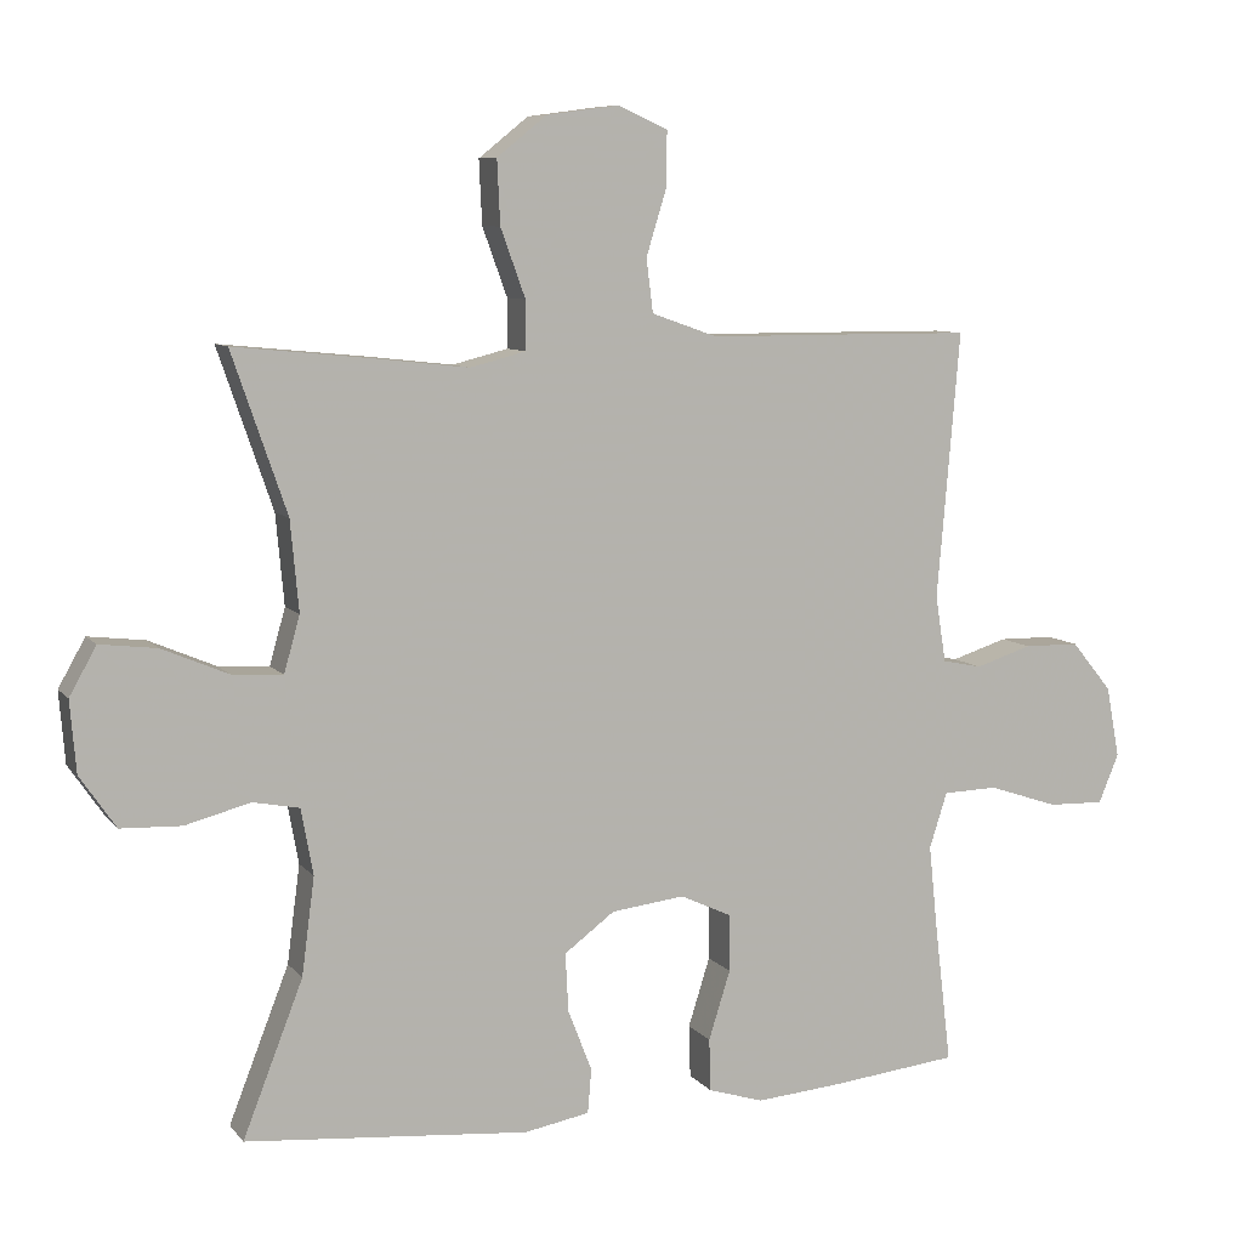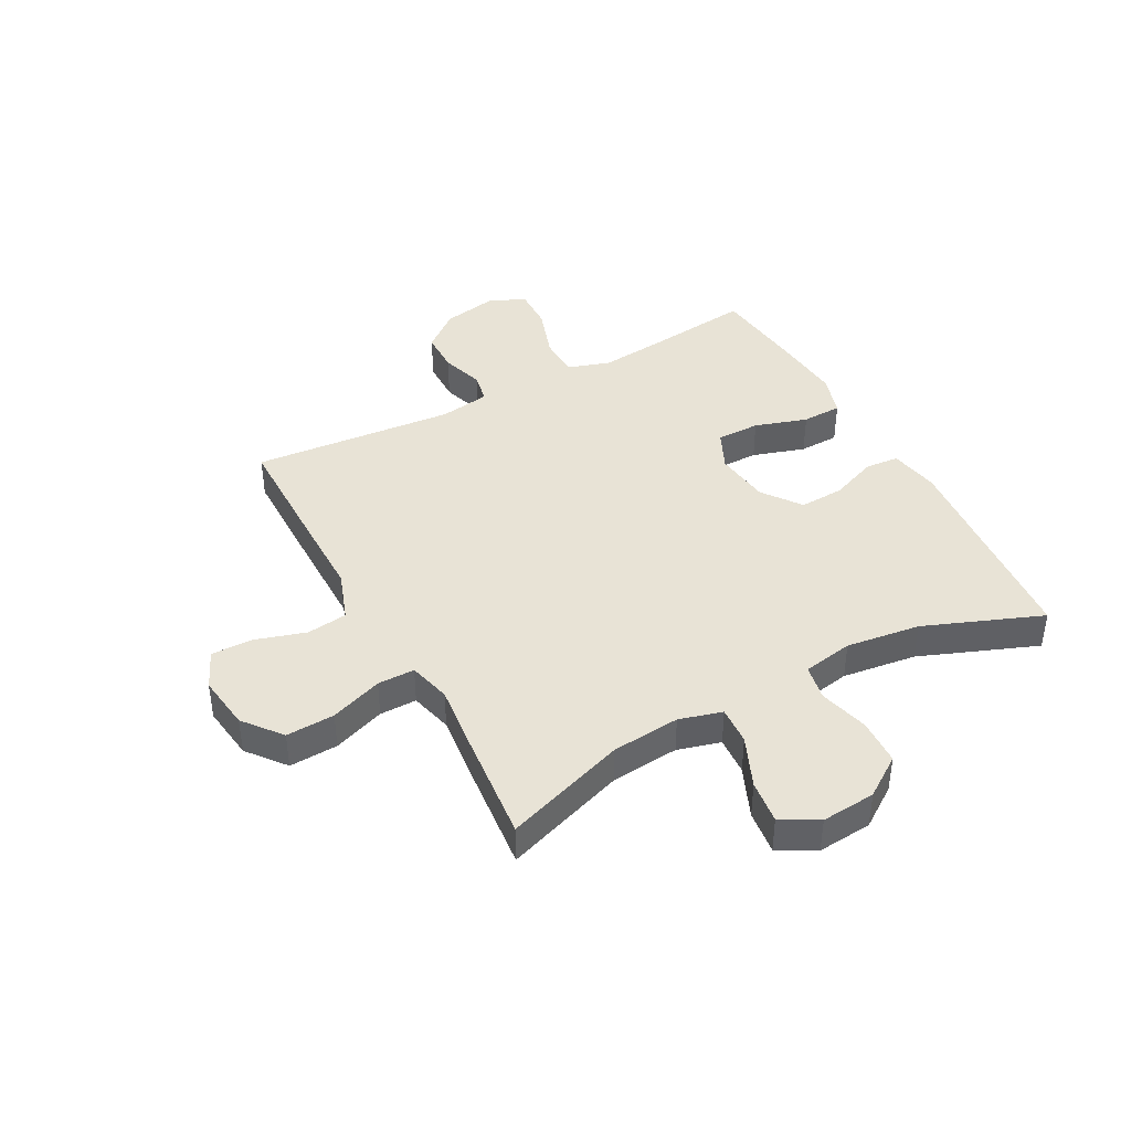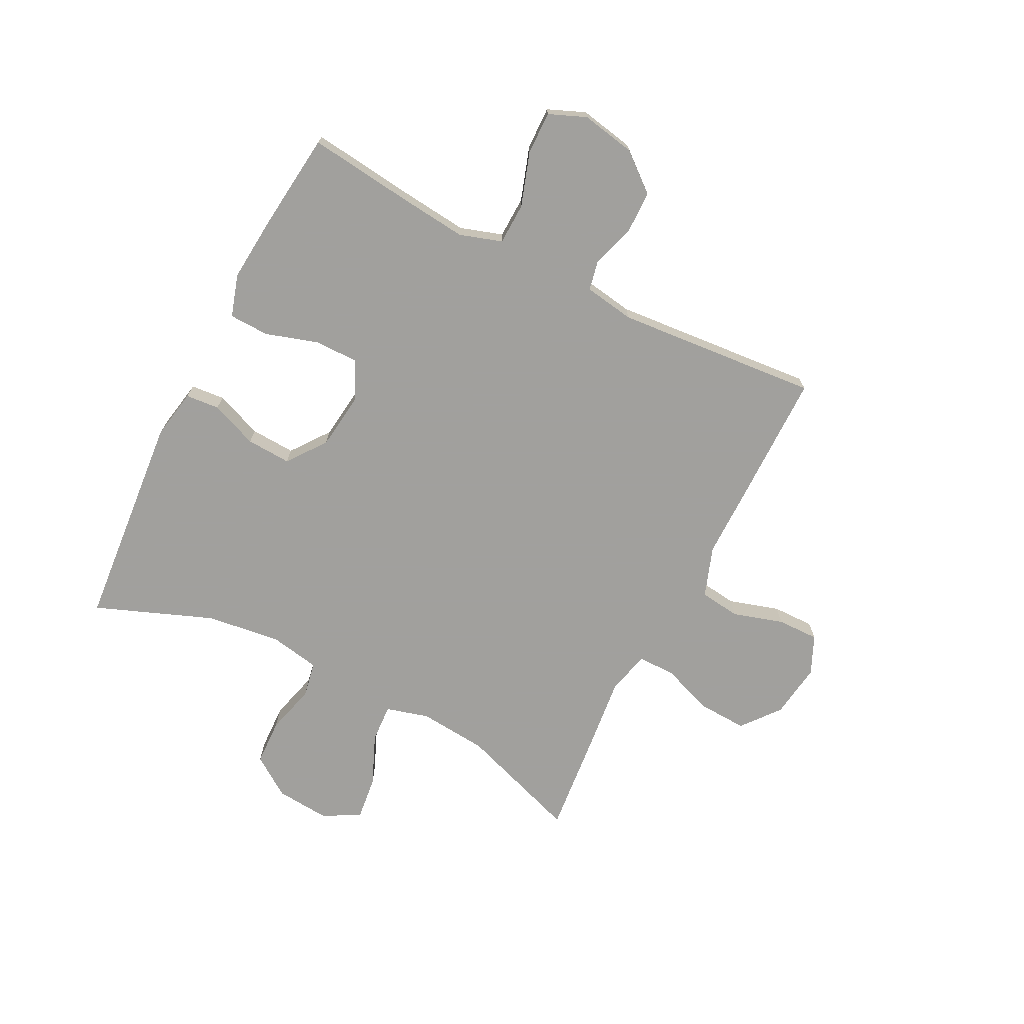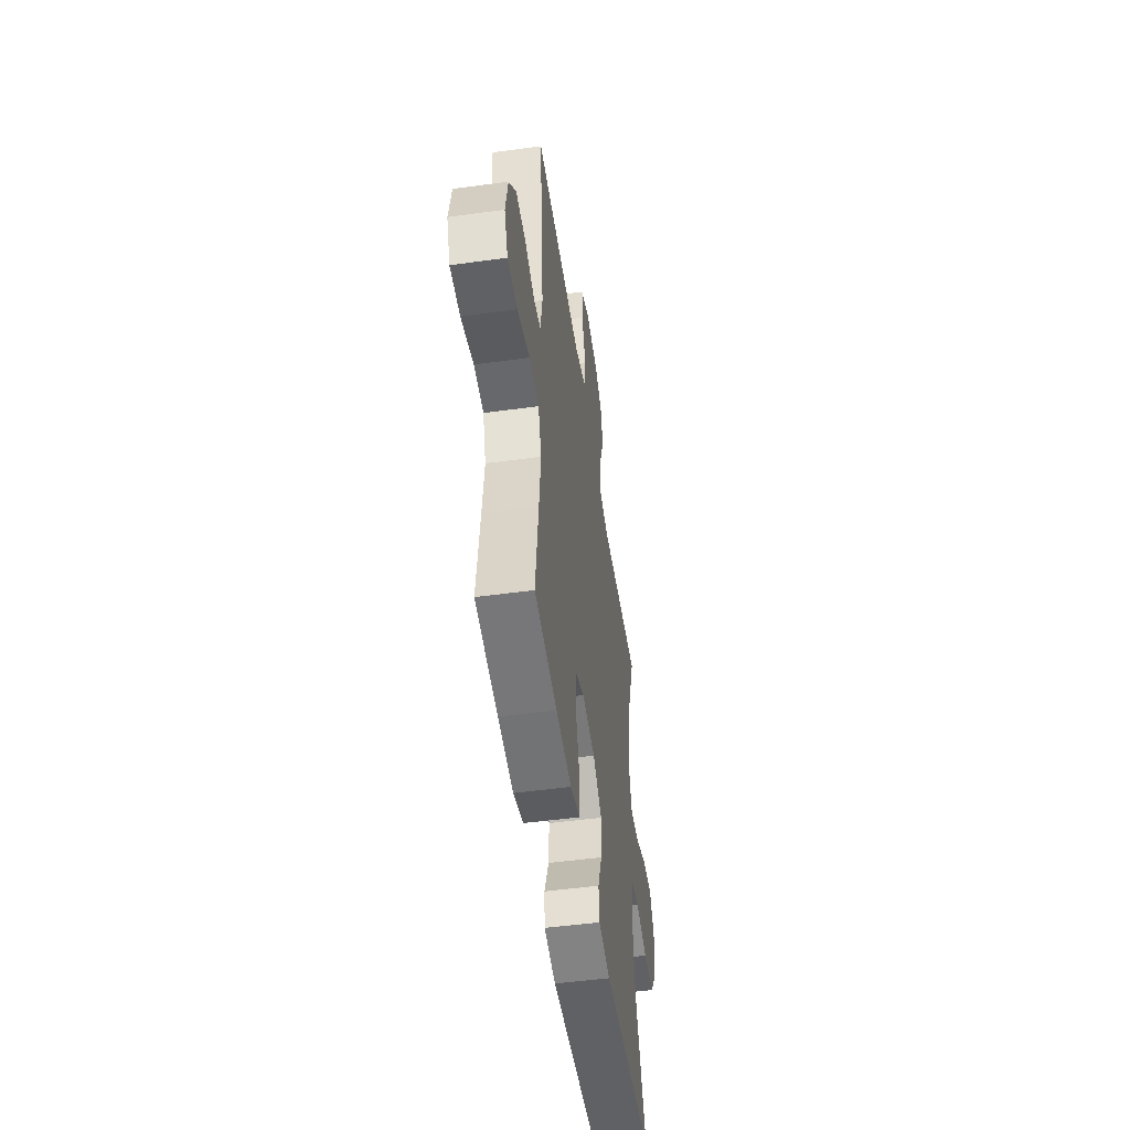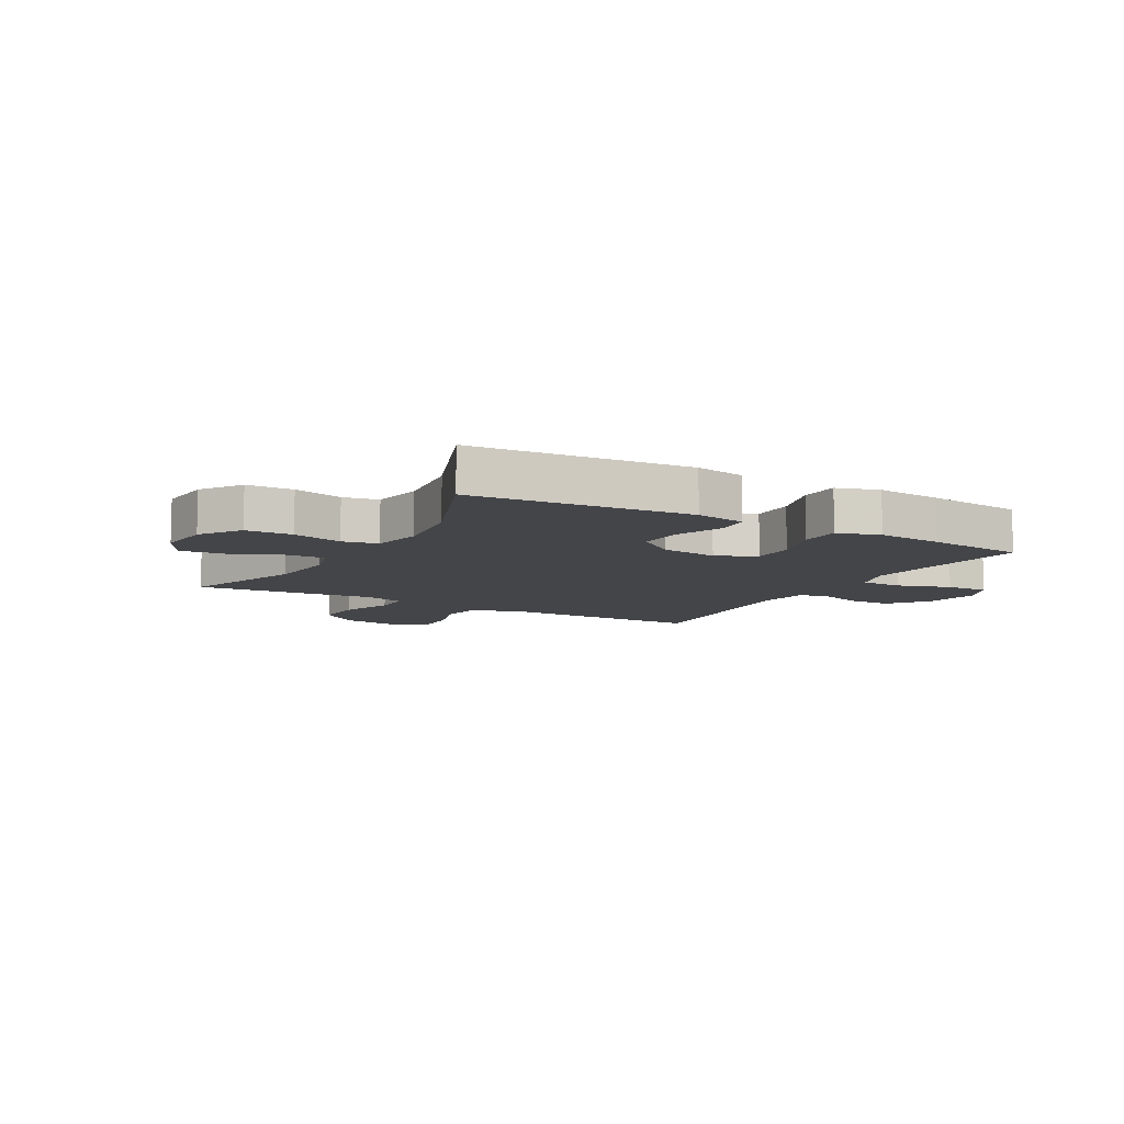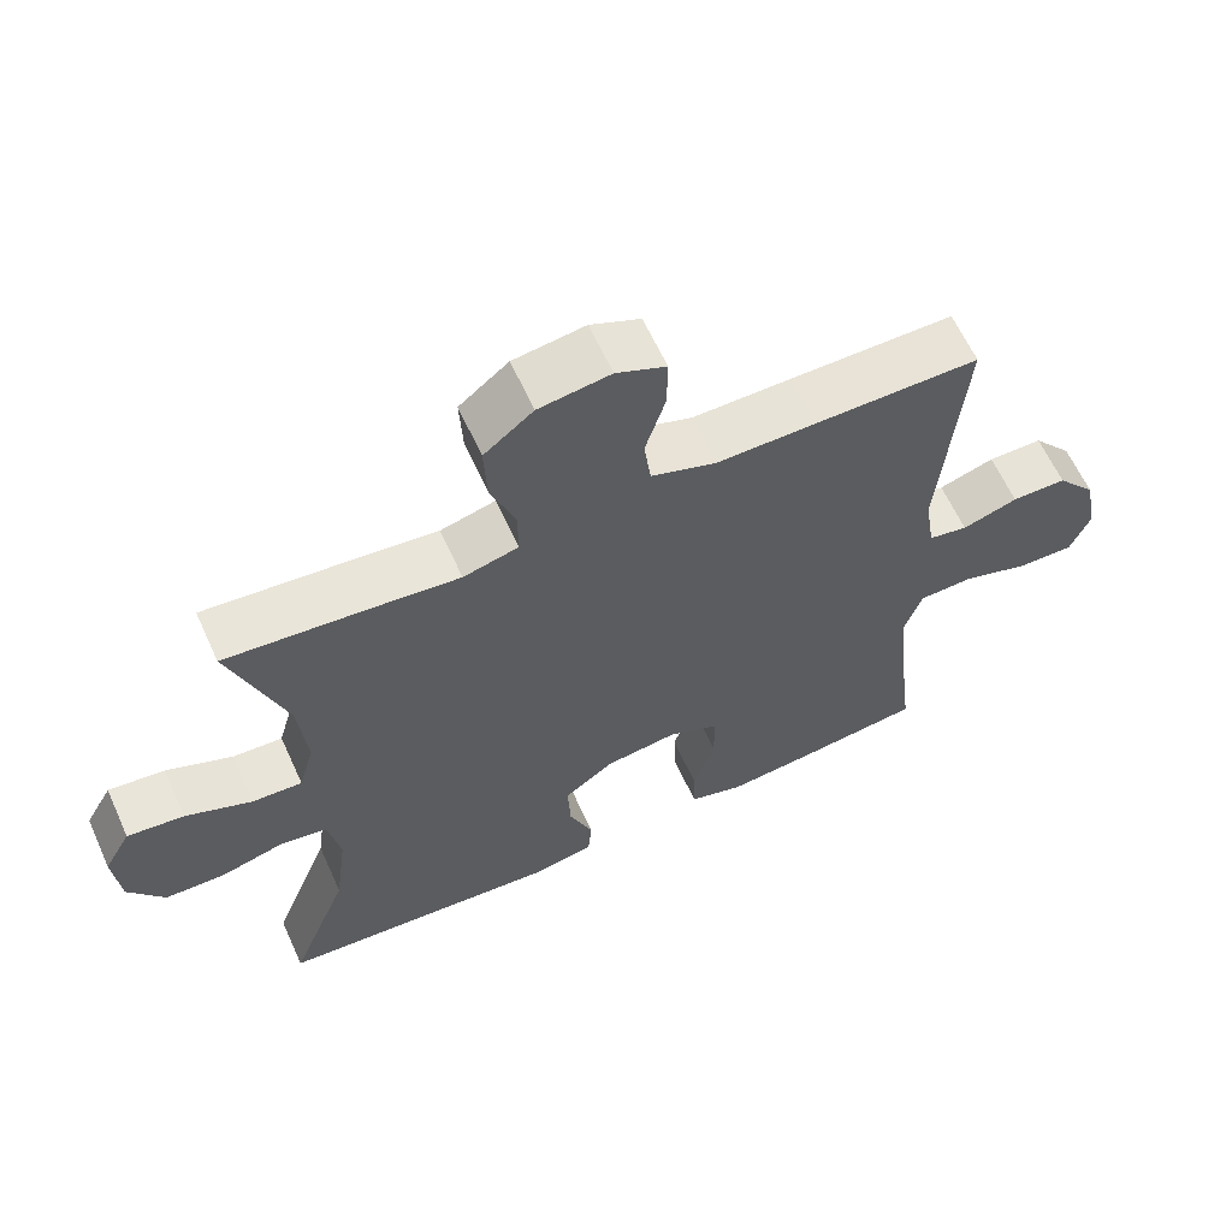
<metadata>
{"format":"obj","ext":"obj","renderer":"f3d","projection":"perspective","resolution":1024,"background":"white","views":[{"elev":8.2,"azim":158.5,"up":"+Z"},{"elev":41.6,"azim":61.7,"up":"+Y"},{"elev":-71.7,"azim":-117.0,"up":"+Y"},{"elev":-51.0,"azim":-81.6,"up":"+Z"},{"elev":-9.1,"azim":150.4,"up":"+Y"},{"elev":62.7,"azim":155.5,"up":"+Z"}]}
</metadata>
<code>
v 0.5 0.07 -0.5
v 0.122 0.07 -0.533
v 0.035 0.07 -0.517
v 0.03 0.07 -0.458
v 0.062 0.07 -0.376
v 0.066 0.07 -0.298
v -0.001 0.07 -0.248
v -0.099 0.07 -0.236
v -0.168 0.07 -0.268
v -0.168 0.07 -0.344
v -0.139 0.07 -0.436
v -0.141 0.07 -0.506
v -0.215 0.07 -0.529
v -0.331 0.07 -0.519
v -0.5 0.07 -0.5
v -0.478 0.07 -0.315
v -0.466 0.07 -0.2
v -0.49 0.07 -0.126
v -0.563 0.07 -0.124
v -0.656 0.07 -0.155
v -0.731 0.07 -0.157
v -0.758 0.07 -0.092
v -0.74 0.07 0.003
v -0.686 0.07 0.069
v -0.612 0.07 0.07
v -0.537 0.07 0.046
v -0.484 0.07 0.057
v -0.47 0.07 0.145
v -0.5 0.07 0.5
v -0.276 0.07 0.501
v -0.144 0.07 0.501
v -0.056 0.07 0.532
v -0.047 0.07 0.603
v -0.074 0.07 0.691
v -0.075 0.07 0.764
v -0.008 0.07 0.794
v 0.088 0.07 0.781
v 0.154 0.07 0.728
v 0.15 0.07 0.643
v 0.117 0.07 0.552
v 0.117 0.07 0.487
v 0.191 0.07 0.468
v 0.308 0.07 0.481
v 0.5 0.07 0.5
v 0.427 0.07 0.288
v 0.416 0.07 0.168
v 0.437 0.07 0.093
v 0.504 0.07 0.097
v 0.593 0.07 0.135
v 0.669 0.07 0.144
v 0.705 0.07 0.08
v 0.697 0.07 -0.015
v 0.649 0.07 -0.085
v 0.568 0.07 -0.088
v 0.481 0.07 -0.065
v 0.419 0.07 -0.077
v 0.403 0.07 -0.165
v 0.42 0.07 -0.295
v 0.5 0 -0.5
v 0.122 0 -0.533
v 0.035 0 -0.517
v 0.03 0 -0.458
v 0.062 0 -0.376
v 0.066 0 -0.298
v -0.001 0 -0.248
v -0.099 0 -0.236
v -0.168 0 -0.268
v -0.168 0 -0.344
v -0.139 0 -0.436
v -0.141 0 -0.506
v -0.215 0 -0.529
v -0.331 0 -0.519
v -0.5 0 -0.5
v -0.478 0 -0.315
v -0.466 0 -0.2
v -0.49 0 -0.126
v -0.563 0 -0.124
v -0.656 0 -0.155
v -0.731 0 -0.157
v -0.758 0 -0.092
v -0.74 0 0.003
v -0.686 0 0.069
v -0.612 0 0.07
v -0.537 0 0.046
v -0.484 0 0.057
v -0.47 0 0.145
v -0.5 0 0.5
v -0.276 0 0.501
v -0.144 0 0.501
v -0.056 0 0.532
v -0.047 0 0.603
v -0.074 0 0.691
v -0.075 0 0.764
v -0.008 0 0.794
v 0.088 0 0.781
v 0.154 0 0.728
v 0.15 0 0.643
v 0.117 0 0.552
v 0.117 0 0.487
v 0.191 0 0.468
v 0.308 0 0.481
v 0.5 0 0.5
v 0.427 0 0.288
v 0.416 0 0.168
v 0.437 0 0.093
v 0.504 0 0.097
v 0.593 0 0.135
v 0.669 0 0.144
v 0.705 0 0.08
v 0.697 0 -0.015
v 0.649 0 -0.085
v 0.568 0 -0.088
v 0.481 0 -0.065
v 0.419 0 -0.077
v 0.403 0 -0.165
v 0.42 0 -0.295
f 53 54 55
f 52 53 55
f 51 52 55
f 50 51 55
f 49 50 55
f 48 49 55
f 47 48 55 56
f 46 47 56 57
f 42 43 44 45
f 41 42 45 46
f 38 39 40
f 37 38 40
f 36 37 40
f 35 36 40
f 34 35 40
f 33 34 40
f 32 33 40 41
f 41 46 57
f 32 41 57
f 31 32 57
f 31 57 58
f 30 31 58
f 29 30 58
f 28 29 58
f 24 25 26
f 23 24 26
f 22 23 26
f 21 22 26
f 20 21 26
f 19 20 26
f 18 19 26 27
f 14 15 16
f 13 14 16
f 12 13 16
f 11 12 16
f 10 11 16
f 9 10 16 17
f 18 27 28
f 17 18 28
f 9 17 28
f 8 9 28
f 3 4 5
f 2 3 5
f 1 2 5
f 58 1 5
f 58 5 6
f 7 8 28 58
f 6 7 58
f 113 112 111
f 113 111 110
f 113 110 109
f 113 109 108
f 113 108 107
f 113 107 106
f 114 113 106 105
f 115 114 105 104
f 103 102 101 100
f 104 103 100 99
f 98 97 96
f 98 96 95
f 98 95 94
f 98 94 93
f 98 93 92
f 98 92 91
f 99 98 91 90
f 115 104 99
f 115 99 90
f 115 90 89
f 116 115 89
f 116 89 88
f 116 88 87
f 116 87 86
f 84 83 82
f 84 82 81
f 84 81 80
f 84 80 79
f 84 79 78
f 84 78 77
f 85 84 77 76
f 74 73 72
f 74 72 71
f 74 71 70
f 74 70 69
f 74 69 68
f 75 74 68 67
f 86 85 76
f 86 76 75
f 86 75 67
f 86 67 66
f 63 62 61
f 63 61 60
f 63 60 59
f 63 59 116
f 64 63 116
f 116 86 66 65
f 116 65 64
f 1 59 60 2
f 2 60 61 3
f 3 61 62 4
f 4 62 63 5
f 5 63 64 6
f 6 64 65 7
f 7 65 66 8
f 8 66 67 9
f 9 67 68 10
f 10 68 69 11
f 11 69 70 12
f 12 70 71 13
f 13 71 72 14
f 14 72 73 15
f 15 73 74 16
f 16 74 75 17
f 17 75 76 18
f 18 76 77 19
f 19 77 78 20
f 20 78 79 21
f 21 79 80 22
f 22 80 81 23
f 23 81 82 24
f 24 82 83 25
f 25 83 84 26
f 26 84 85 27
f 27 85 86 28
f 28 86 87 29
f 29 87 88 30
f 30 88 89 31
f 31 89 90 32
f 32 90 91 33
f 33 91 92 34
f 34 92 93 35
f 35 93 94 36
f 36 94 95 37
f 37 95 96 38
f 38 96 97 39
f 39 97 98 40
f 40 98 99 41
f 41 99 100 42
f 42 100 101 43
f 43 101 102 44
f 44 102 103 45
f 45 103 104 46
f 46 104 105 47
f 47 105 106 48
f 48 106 107 49
f 49 107 108 50
f 50 108 109 51
f 51 109 110 52
f 52 110 111 53
f 53 111 112 54
f 54 112 113 55
f 55 113 114 56
f 56 114 115 57
f 57 115 116 58
f 58 116 59 1

</code>
